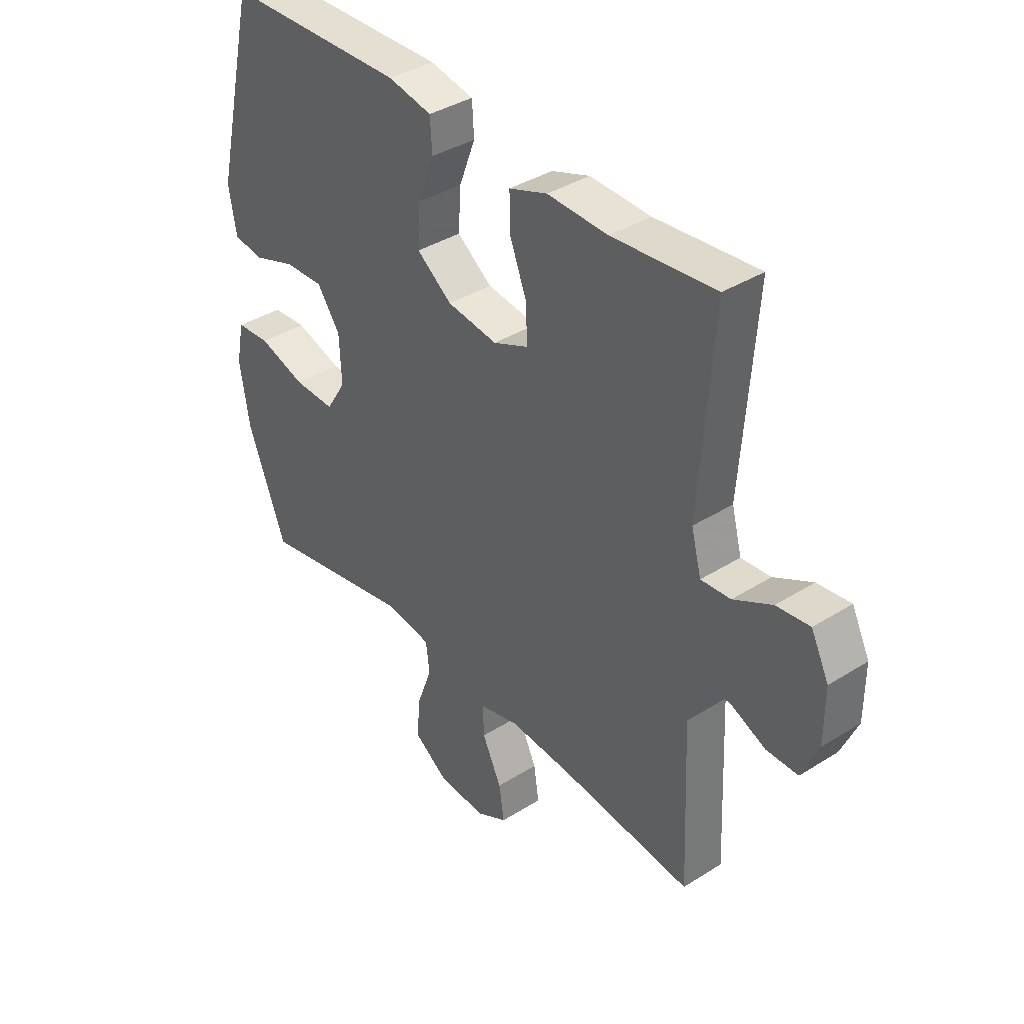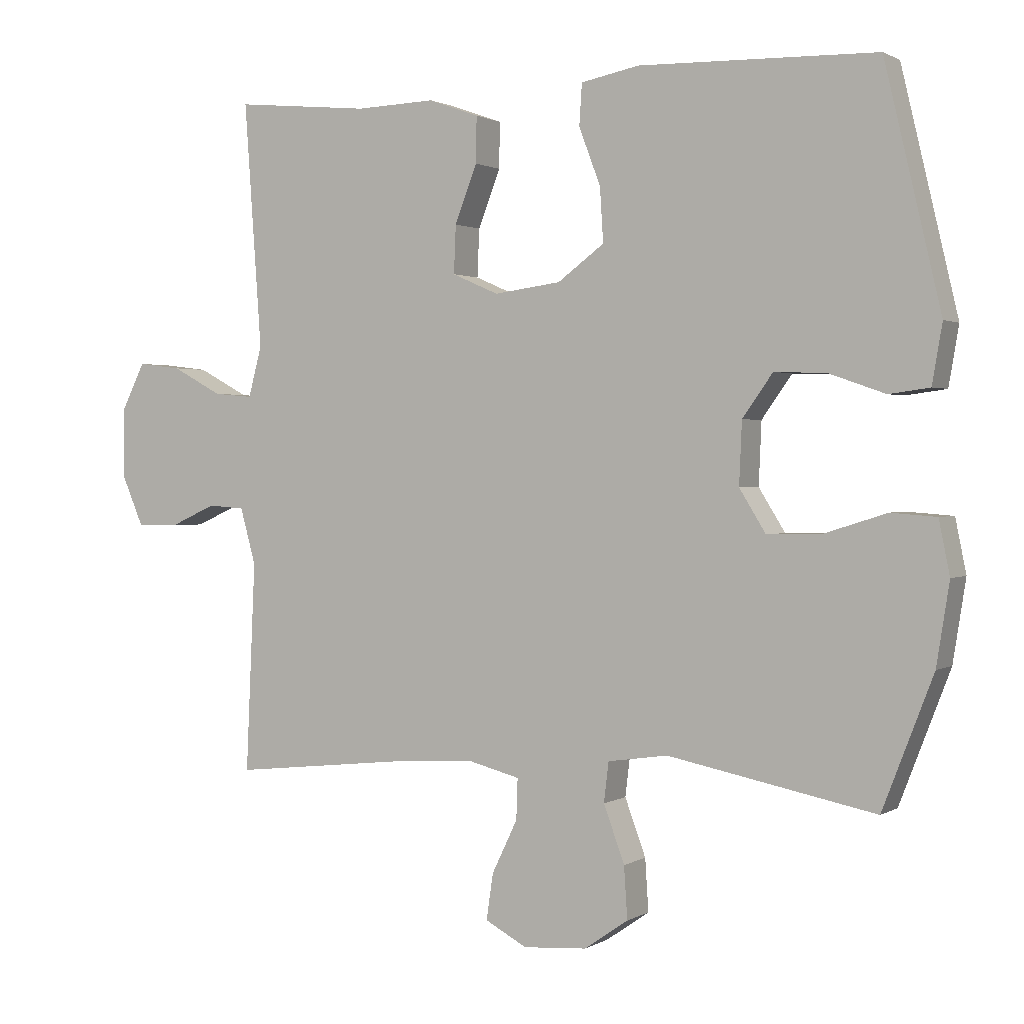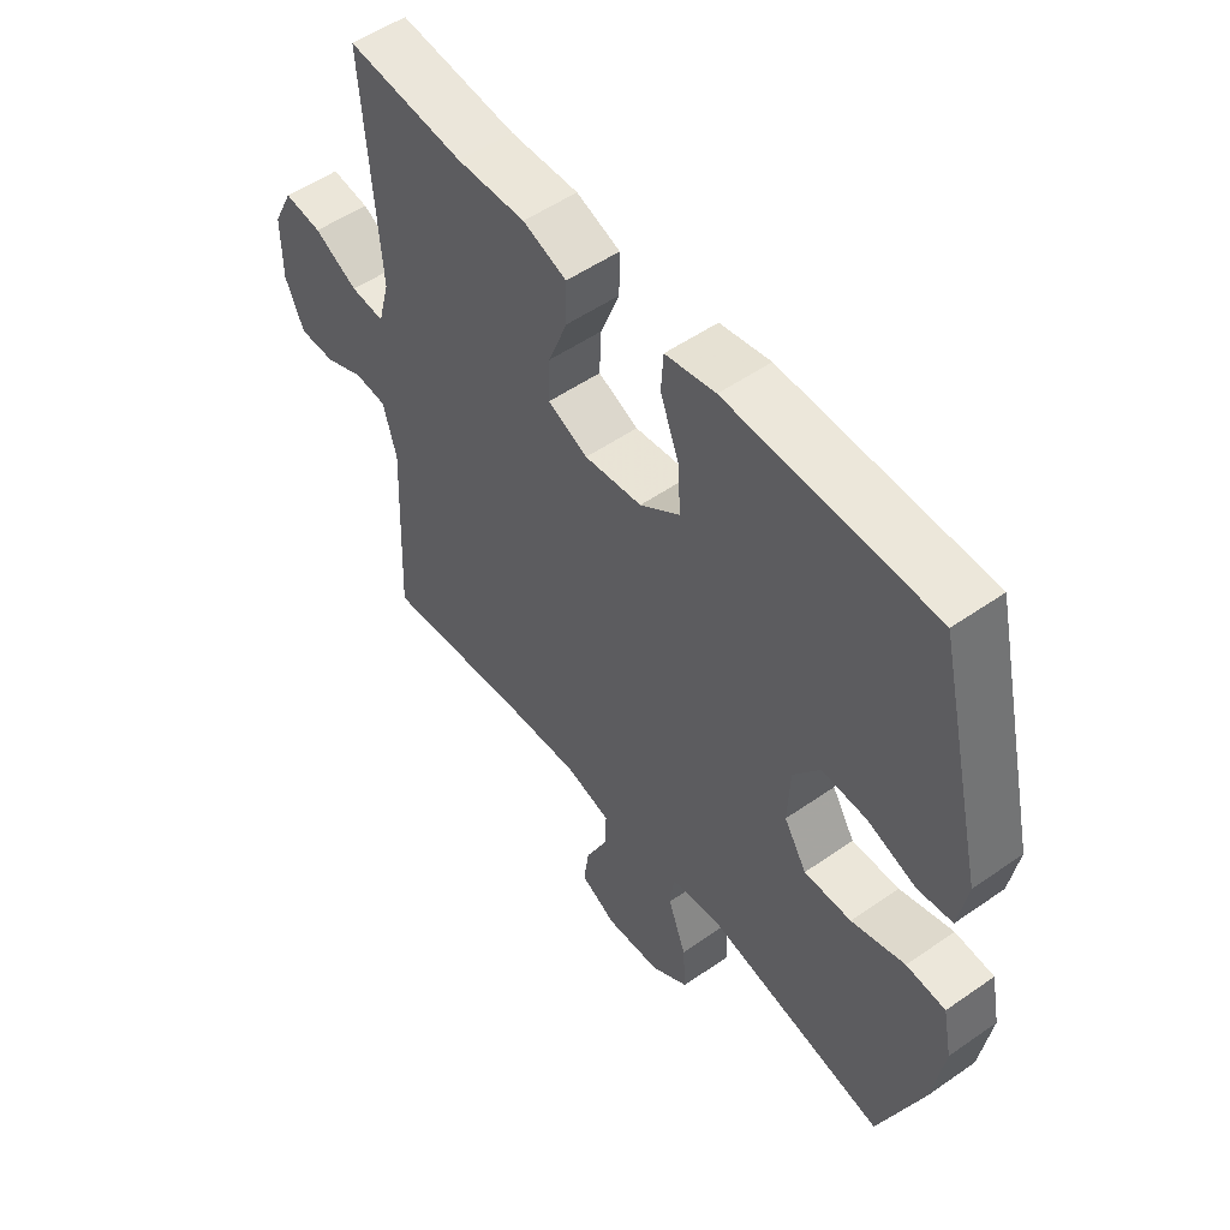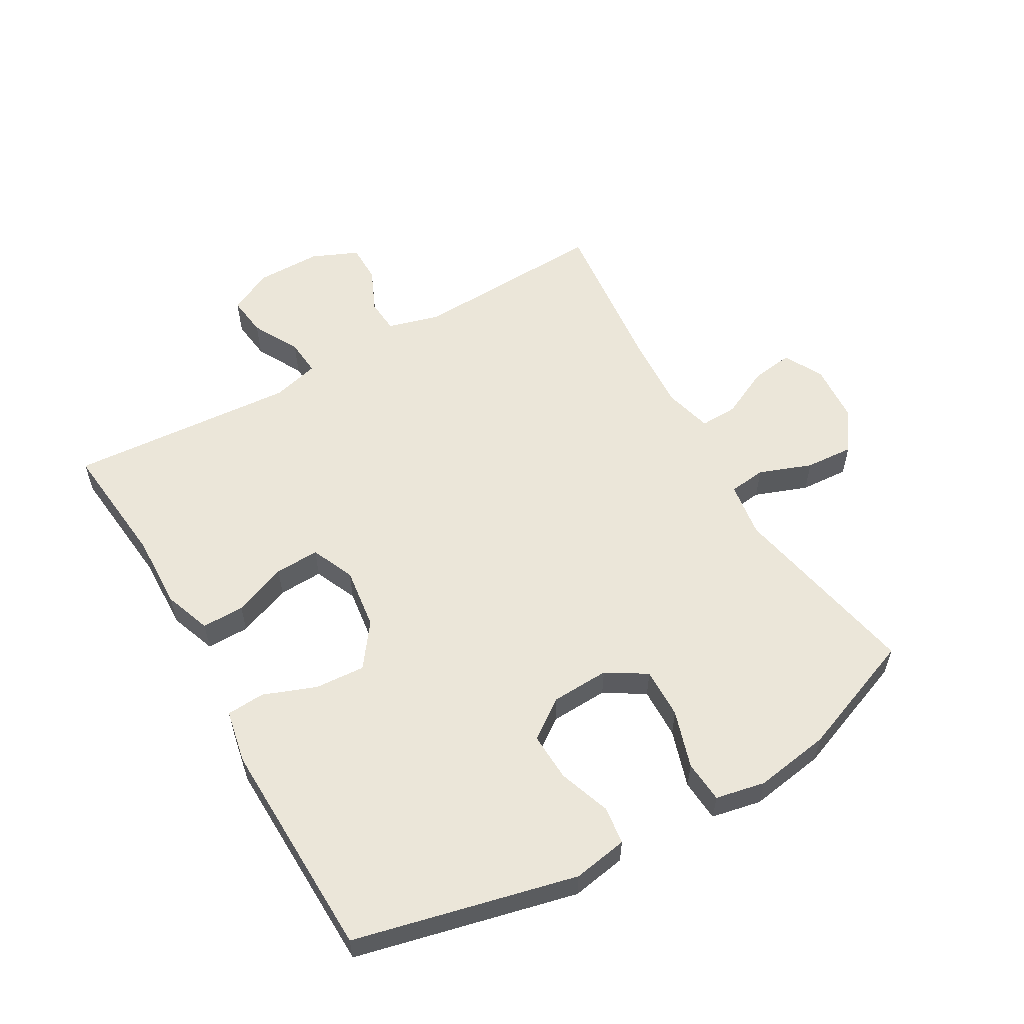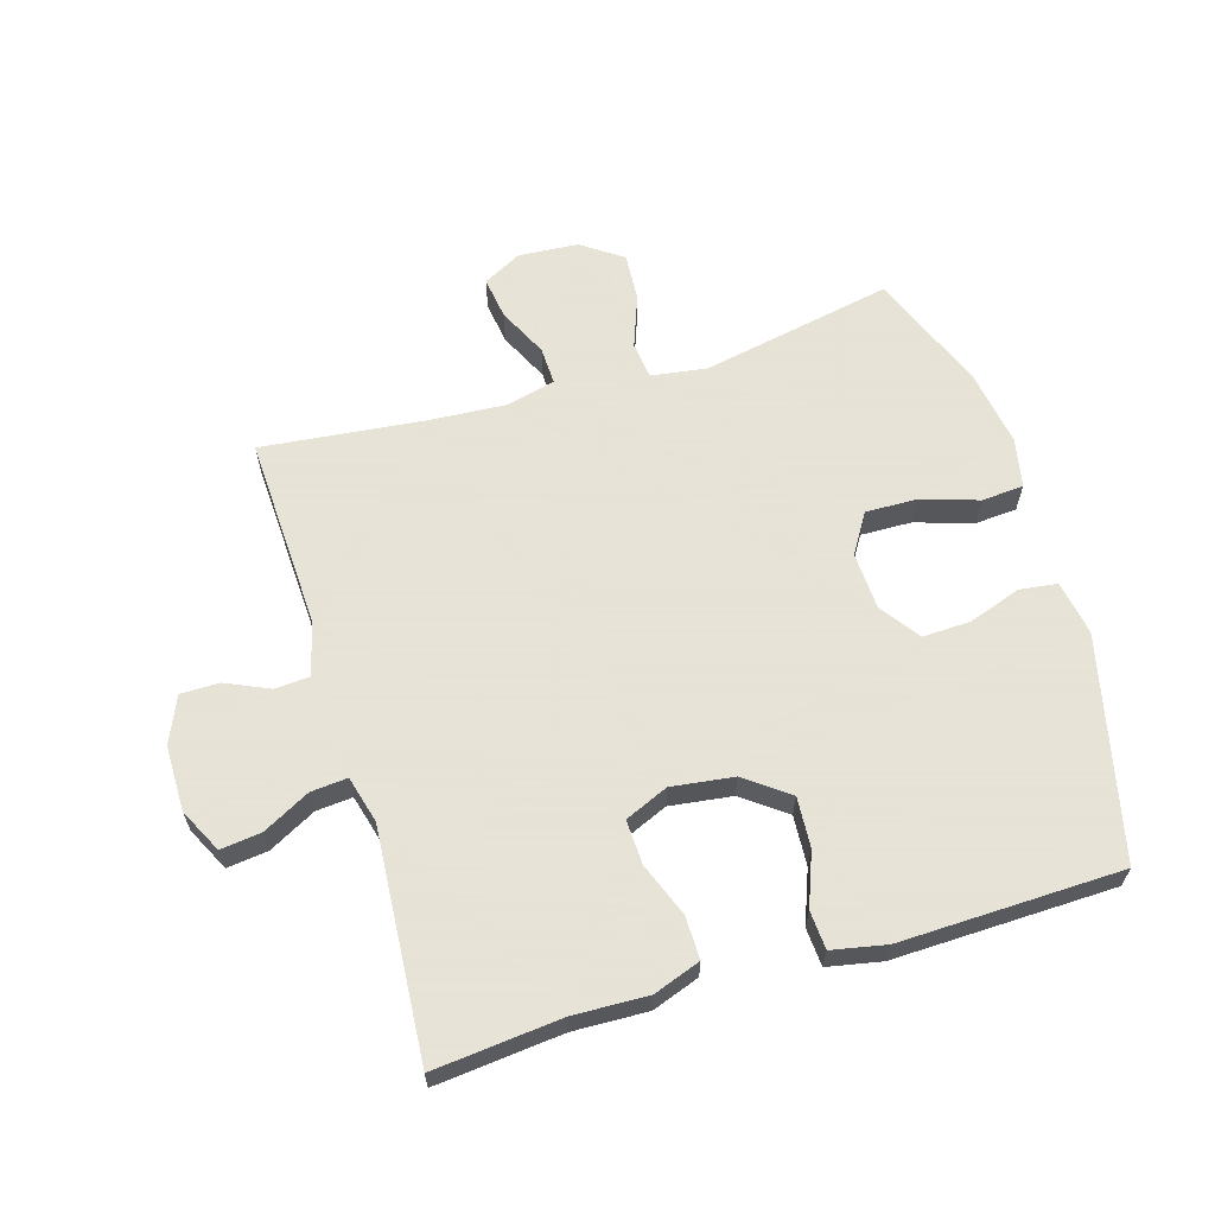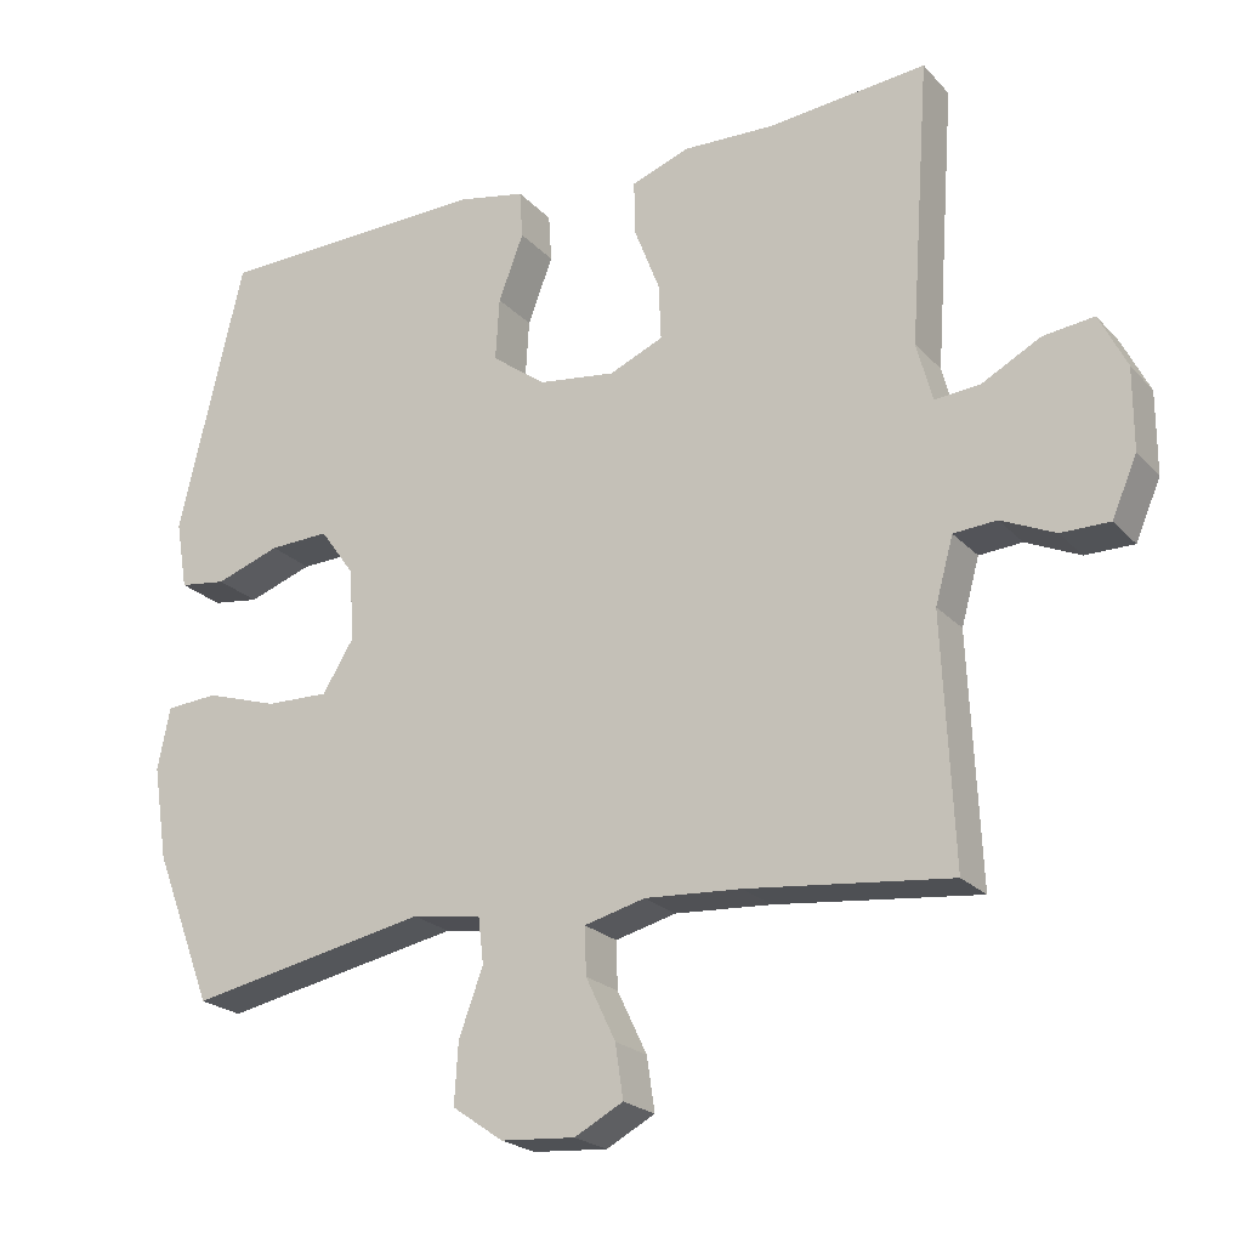
<metadata>
{"format":"obj","ext":"obj","renderer":"f3d","projection":"perspective","resolution":1024,"background":"white","views":[{"elev":38.1,"azim":-128.7,"up":"+Z"},{"elev":1.2,"azim":27.9,"up":"+Z"},{"elev":52.9,"azim":53.2,"up":"+Z"},{"elev":56.8,"azim":60.1,"up":"+Y"},{"elev":62.8,"azim":-16.7,"up":"+Y"},{"elev":-22.1,"azim":-149.7,"up":"+Z"}]}
</metadata>
<code>
v 0.5 0.07 0.5
v 0.583 0.07 0.148
v 0.568 0.07 0.061
v 0.508 0.07 0.053
v 0.425 0.07 0.082
v 0.348 0.07 0.085
v 0.303 0.07 0.022
v 0.299 0.07 -0.07
v 0.338 0.07 -0.133
v 0.419 0.07 -0.131
v 0.511 0.07 -0.102
v 0.578 0.07 -0.107
v 0.594 0.07 -0.186
v 0.575 0.07 -0.306
v 0.5 0.07 -0.5
v 0.193 0.07 -0.439
v 0.104 0.07 -0.452
v 0.097 0.07 -0.511
v 0.128 0.07 -0.595
v 0.133 0.07 -0.672
v 0.068 0.07 -0.717
v -0.027 0.07 -0.724
v -0.089 0.07 -0.691
v -0.079 0.07 -0.623
v -0.041 0.07 -0.544
v -0.039 0.07 -0.484
v -0.117 0.07 -0.464
v -0.24 0.07 -0.472
v -0.5 0.07 -0.5
v -0.486 0.07 -0.189
v -0.509 0.07 -0.106
v -0.564 0.07 -0.102
v -0.633 0.07 -0.133
v -0.695 0.07 -0.133
v -0.727 0.07 -0.059
v -0.727 0.07 0.045
v -0.692 0.07 0.115
v -0.627 0.07 0.107
v -0.552 0.07 0.067
v -0.494 0.07 0.062
v -0.474 0.07 0.137
v -0.5 0.07 0.5
v -0.298 0.07 0.48
v -0.18 0.07 0.484
v -0.105 0.07 0.457
v -0.106 0.07 0.389
v -0.139 0.07 0.304
v -0.142 0.07 0.233
v -0.073 0.07 0.203
v 0.026 0.07 0.216
v 0.095 0.07 0.267
v 0.09 0.07 0.347
v 0.058 0.07 0.431
v 0.062 0.07 0.492
v 0.148 0.07 0.509
v 0.5 0 0.5
v 0.583 0 0.148
v 0.568 0 0.061
v 0.508 0 0.053
v 0.425 0 0.082
v 0.348 0 0.085
v 0.303 0 0.022
v 0.299 0 -0.07
v 0.338 0 -0.133
v 0.419 0 -0.131
v 0.511 0 -0.102
v 0.578 0 -0.107
v 0.594 0 -0.186
v 0.575 0 -0.306
v 0.5 0 -0.5
v 0.193 0 -0.439
v 0.104 0 -0.452
v 0.097 0 -0.511
v 0.128 0 -0.595
v 0.133 0 -0.672
v 0.068 0 -0.717
v -0.027 0 -0.724
v -0.089 0 -0.691
v -0.079 0 -0.623
v -0.041 0 -0.544
v -0.039 0 -0.484
v -0.117 0 -0.464
v -0.24 0 -0.472
v -0.5 0 -0.5
v -0.486 0 -0.189
v -0.509 0 -0.106
v -0.564 0 -0.102
v -0.633 0 -0.133
v -0.695 0 -0.133
v -0.727 0 -0.059
v -0.727 0 0.045
v -0.692 0 0.115
v -0.627 0 0.107
v -0.552 0 0.067
v -0.494 0 0.062
v -0.474 0 0.137
v -0.5 0 0.5
v -0.298 0 0.48
v -0.18 0 0.484
v -0.105 0 0.457
v -0.106 0 0.389
v -0.139 0 0.304
v -0.142 0 0.233
v -0.073 0 0.203
v 0.026 0 0.216
v 0.095 0 0.267
v 0.09 0 0.347
v 0.058 0 0.431
v 0.062 0 0.492
v 0.148 0 0.509
f 52 53 54 55
f 51 52 55 1
f 50 51 1 2
f 49 50 2 3
f 44 45 46 47
f 43 44 47 48
f 41 42 43 48
f 40 41 48 49
f 36 37 38 39
f 36 39 40
f 35 36 40
f 32 33 34 35
f 31 32 35 40
f 30 31 40 49
f 28 29 30 49
f 22 23 24 25
f 22 25 26
f 21 22 26
f 18 19 20 21
f 17 18 21 26
f 13 14 15 16
f 13 16 17
f 10 11 12 13
f 9 10 13 17
f 8 9 17 26
f 3 4 5
f 49 3 5
f 49 5 6
f 27 28 49 6
f 7 8 26 27
f 6 7 27
f 110 109 108 107
f 56 110 107 106
f 57 56 106 105
f 58 57 105 104
f 102 101 100 99
f 103 102 99 98
f 103 98 97 96
f 104 103 96 95
f 94 93 92 91
f 95 94 91
f 95 91 90
f 90 89 88 87
f 95 90 87 86
f 104 95 86 85
f 104 85 84 83
f 80 79 78 77
f 81 80 77
f 81 77 76
f 76 75 74 73
f 81 76 73 72
f 71 70 69 68
f 72 71 68
f 68 67 66 65
f 72 68 65 64
f 81 72 64 63
f 60 59 58
f 60 58 104
f 61 60 104
f 61 104 83 82
f 82 81 63 62
f 82 62 61
f 1 56 57 2
f 2 57 58 3
f 3 58 59 4
f 4 59 60 5
f 5 60 61 6
f 6 61 62 7
f 7 62 63 8
f 8 63 64 9
f 9 64 65 10
f 10 65 66 11
f 11 66 67 12
f 12 67 68 13
f 13 68 69 14
f 14 69 70 15
f 15 70 71 16
f 16 71 72 17
f 17 72 73 18
f 18 73 74 19
f 19 74 75 20
f 20 75 76 21
f 21 76 77 22
f 22 77 78 23
f 23 78 79 24
f 24 79 80 25
f 25 80 81 26
f 26 81 82 27
f 27 82 83 28
f 28 83 84 29
f 29 84 85 30
f 30 85 86 31
f 31 86 87 32
f 32 87 88 33
f 33 88 89 34
f 34 89 90 35
f 35 90 91 36
f 36 91 92 37
f 37 92 93 38
f 38 93 94 39
f 39 94 95 40
f 40 95 96 41
f 41 96 97 42
f 42 97 98 43
f 43 98 99 44
f 44 99 100 45
f 45 100 101 46
f 46 101 102 47
f 47 102 103 48
f 48 103 104 49
f 49 104 105 50
f 50 105 106 51
f 51 106 107 52
f 52 107 108 53
f 53 108 109 54
f 54 109 110 55
f 55 110 56 1

</code>
